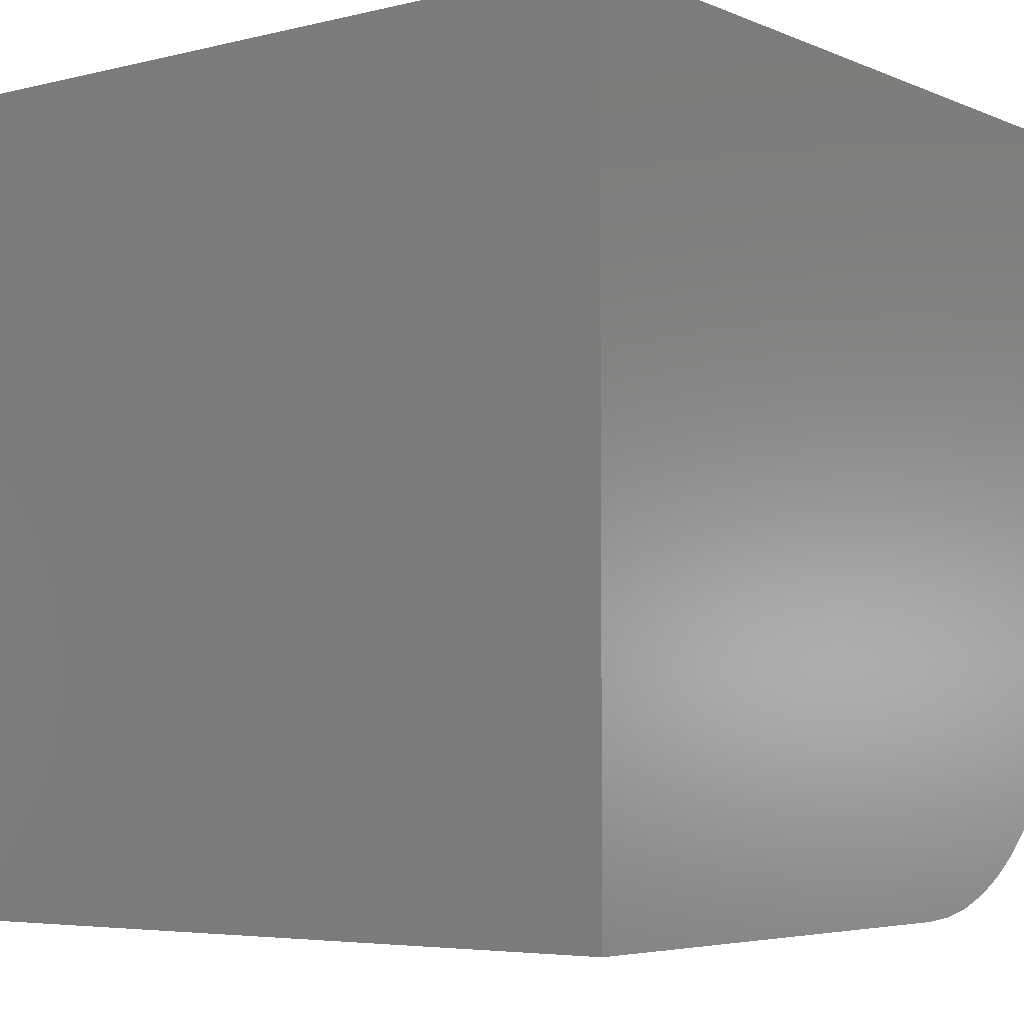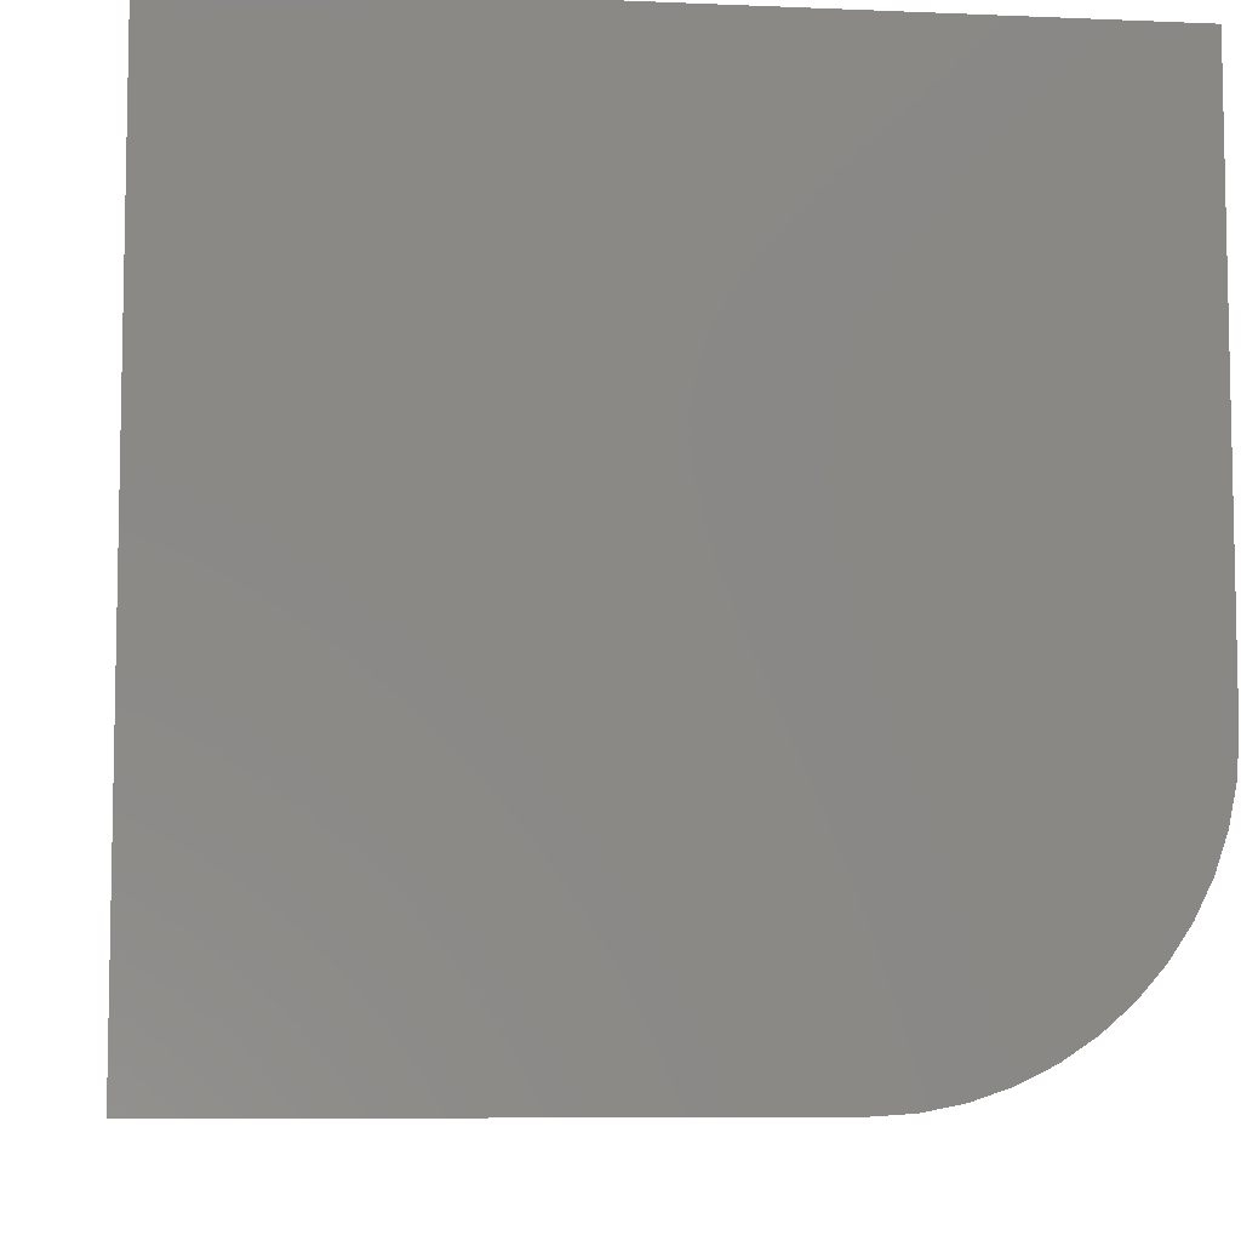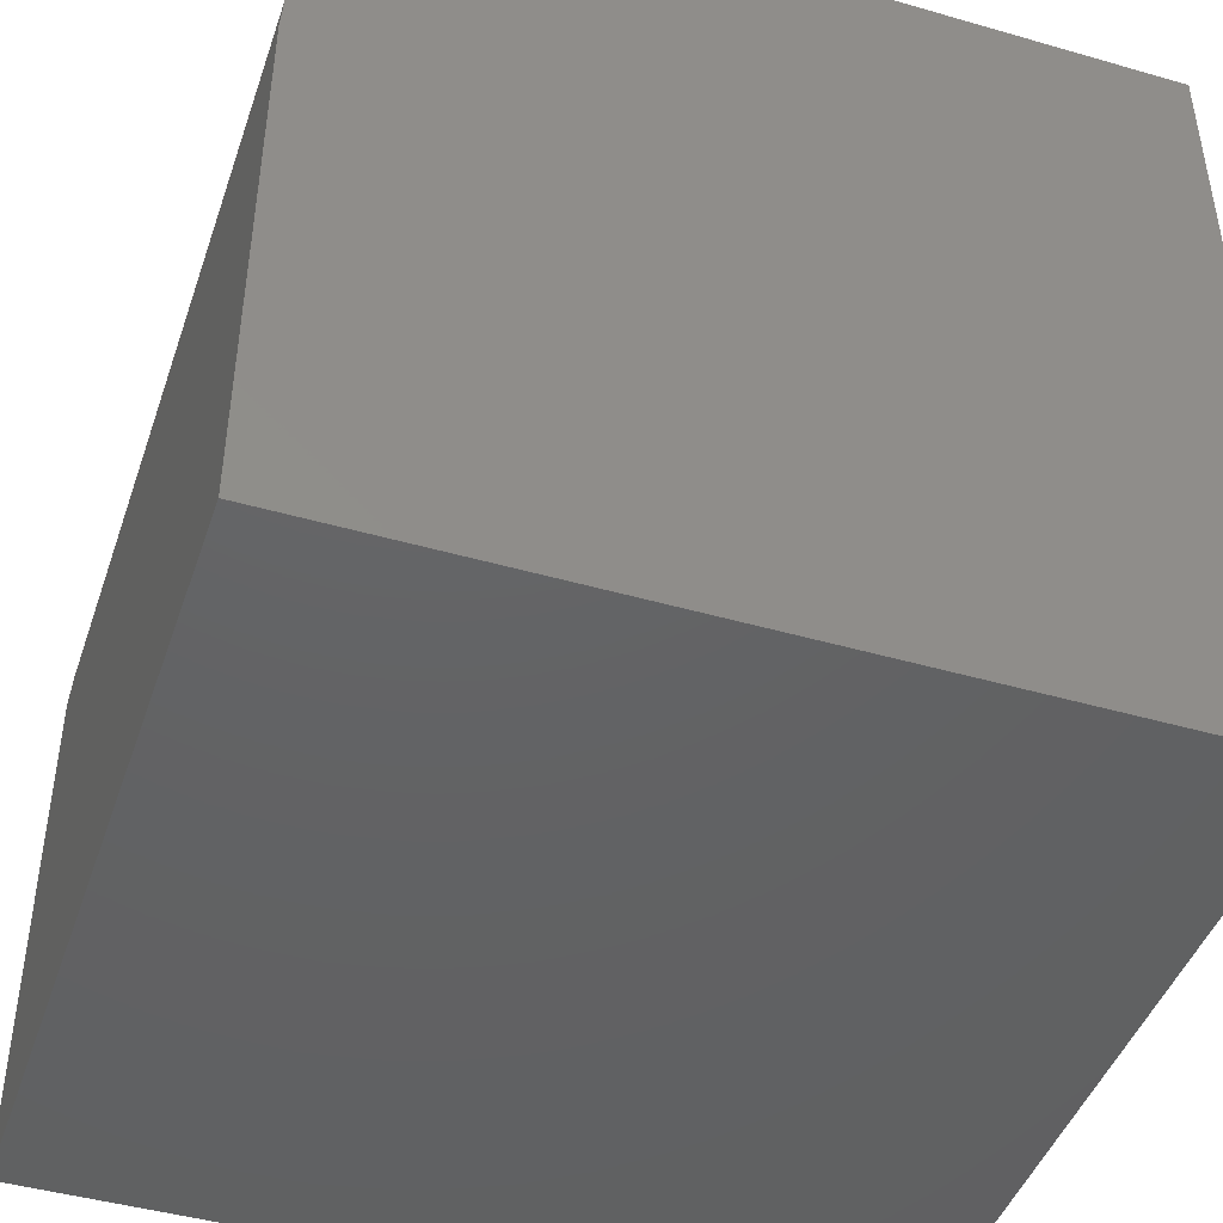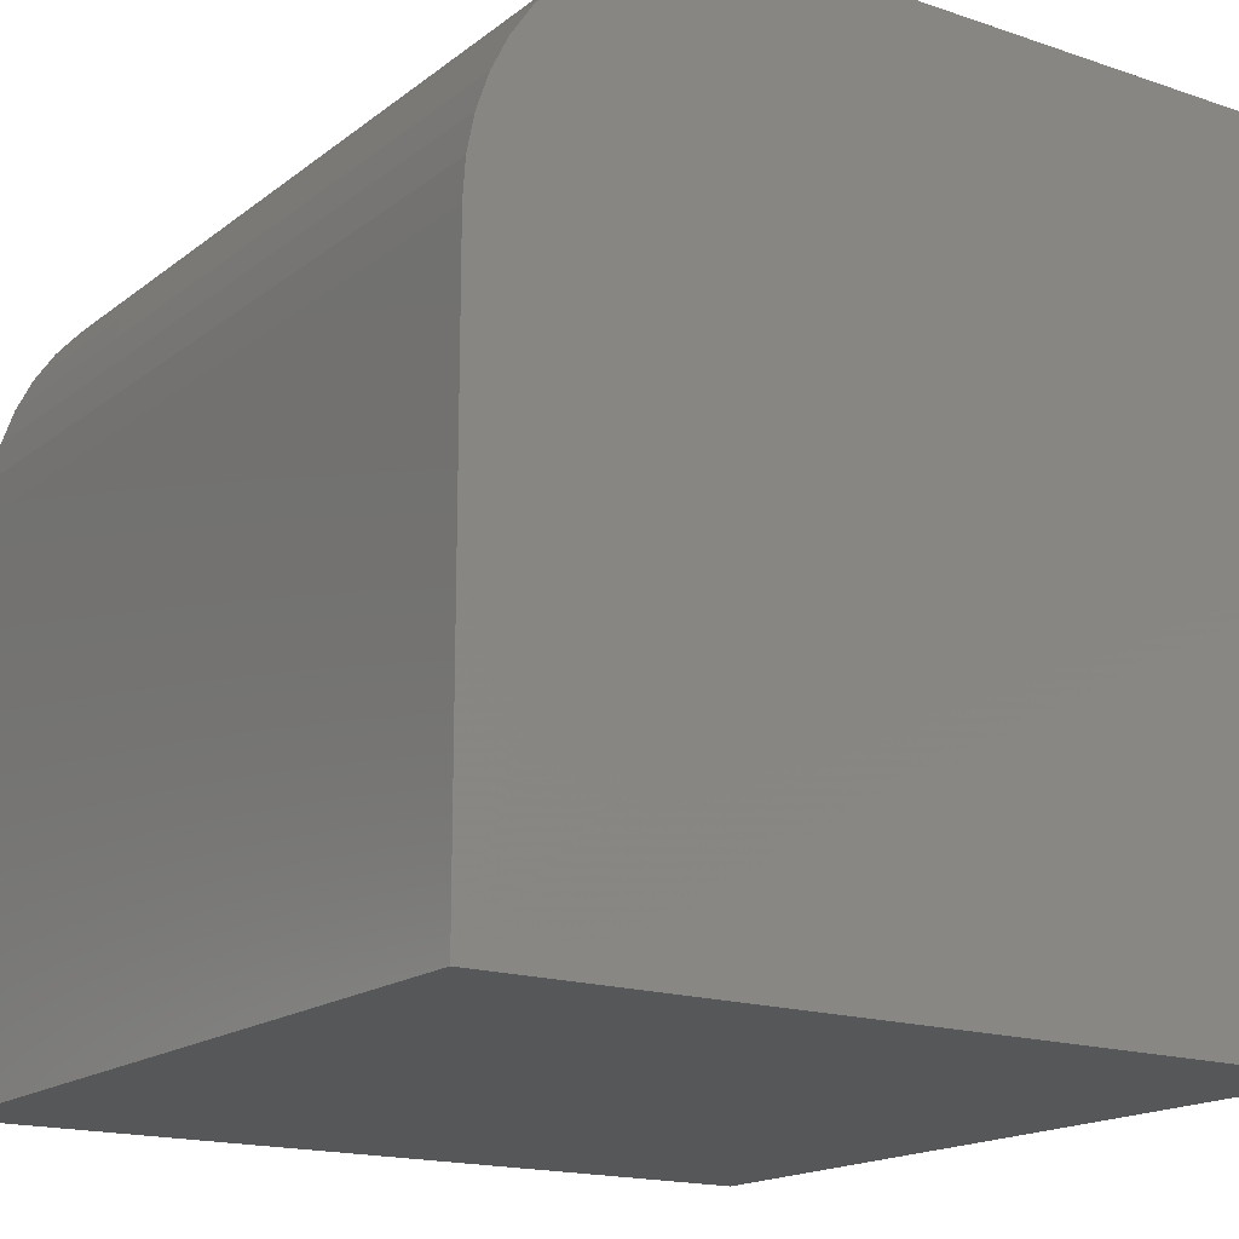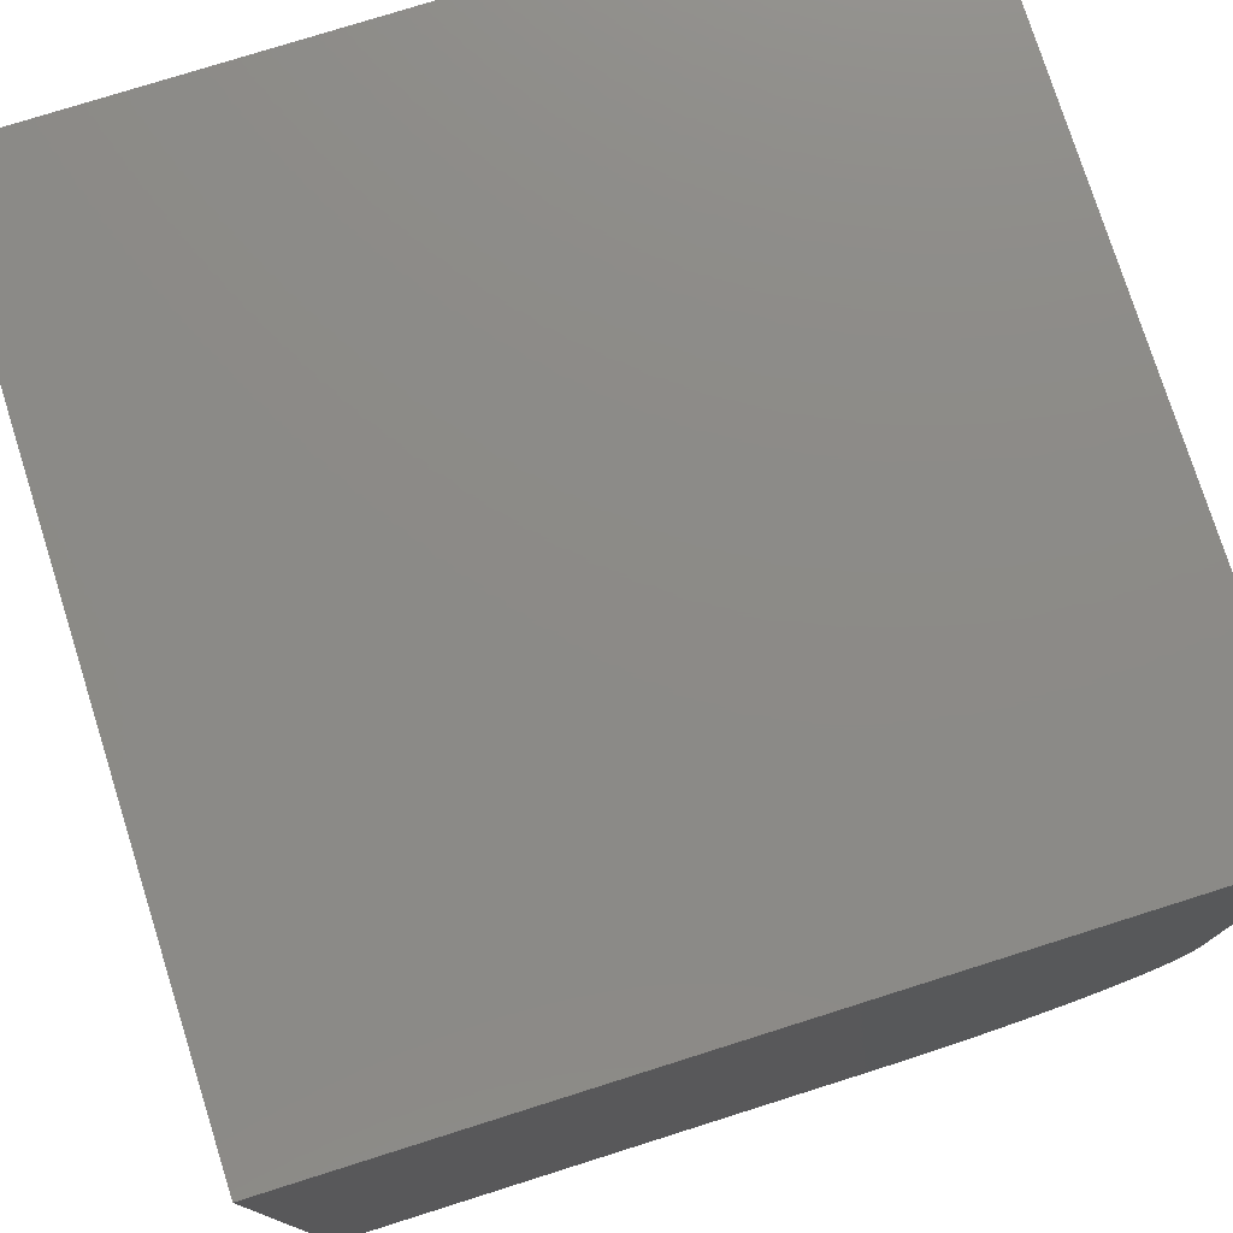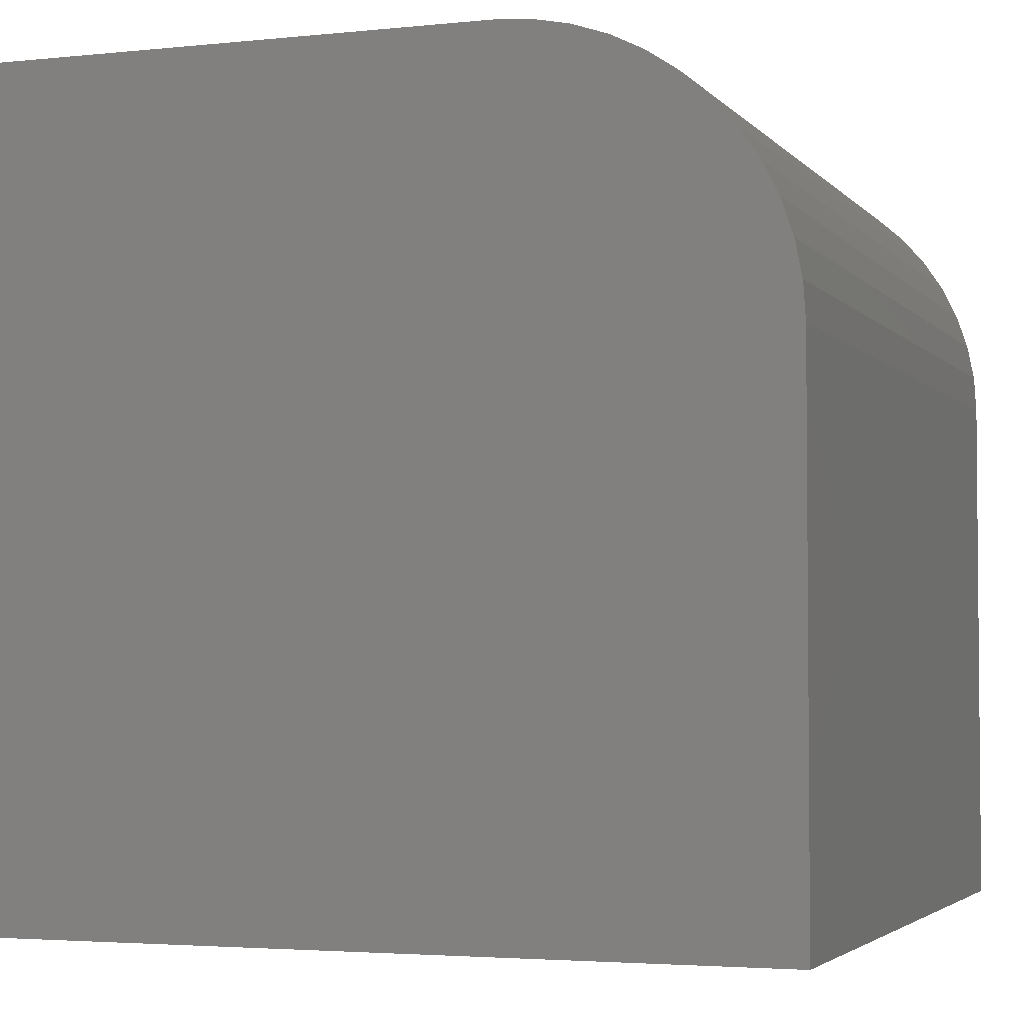
<metadata>
{"format":"stl","ext":"stl","renderer":"f3d","projection":"perspective","resolution":1024,"background":"white","views":[{"elev":-5.0,"azim":-142.2,"up":"+Y"},{"elev":-7.5,"azim":-96.9,"up":"+Y"},{"elev":-44.8,"azim":71.5,"up":"+Z"},{"elev":-17.1,"azim":55.9,"up":"+Z"},{"elev":77.0,"azim":-107.5,"up":"+Y"},{"elev":-3.3,"azim":-70.2,"up":"+Z"}]}
</metadata>
<code>
# stl→obj: 32 verts, 60 faces
v 0 10 10
v 0 10 0
v 0 3.426 10
v 0 0 0
v 0 0 6.574
v 0 0.02931 7.022
v 0 0.1167 7.461
v 0 0.2608 7.885
v 0 0.4589 8.287
v 0 0.7079 8.66
v 0 1.003 8.997
v 0 1.34 9.292
v 0 1.713 9.541
v 0 2.978 9.971
v 0 2.115 9.739
v 0 2.539 9.883
v 10 3.426 10
v 10 10 10
v 10 10 0
v 10 0 0
v 10 1.003 8.997
v 10 0.7079 8.66
v 10 0.1167 7.461
v 10 0.02931 7.022
v 10 0 6.574
v 10 2.539 9.883
v 10 2.115 9.739
v 10 2.978 9.971
v 10 1.713 9.541
v 10 1.34 9.292
v 10 0.4589 8.287
v 10 0.2608 7.885
f 1 2 3
f 3 2 4
f 3 4 5
f 5 6 3
f 3 6 7
f 3 7 8
f 8 9 3
f 3 9 10
f 3 10 11
f 11 12 3
f 3 12 13
f 3 13 14
f 14 13 15
f 14 15 16
f 17 18 3
f 3 18 1
f 19 18 20
f 20 18 17
f 21 22 17
f 23 24 17
f 17 24 25
f 17 25 20
f 26 27 28
f 28 27 29
f 28 29 17
f 17 29 30
f 17 30 21
f 22 31 17
f 17 31 32
f 17 32 23
f 2 19 4
f 4 19 20
f 18 19 1
f 1 19 2
f 5 4 25
f 25 4 20
f 17 3 14
f 17 14 28
f 28 14 16
f 28 16 26
f 26 16 15
f 26 15 27
f 27 15 13
f 27 13 29
f 29 13 12
f 29 12 30
f 30 12 11
f 30 11 21
f 21 11 10
f 21 10 22
f 22 10 9
f 22 9 31
f 31 9 8
f 31 8 32
f 32 8 7
f 32 7 23
f 23 7 6
f 23 6 24
f 24 6 5
f 24 5 25

</code>
